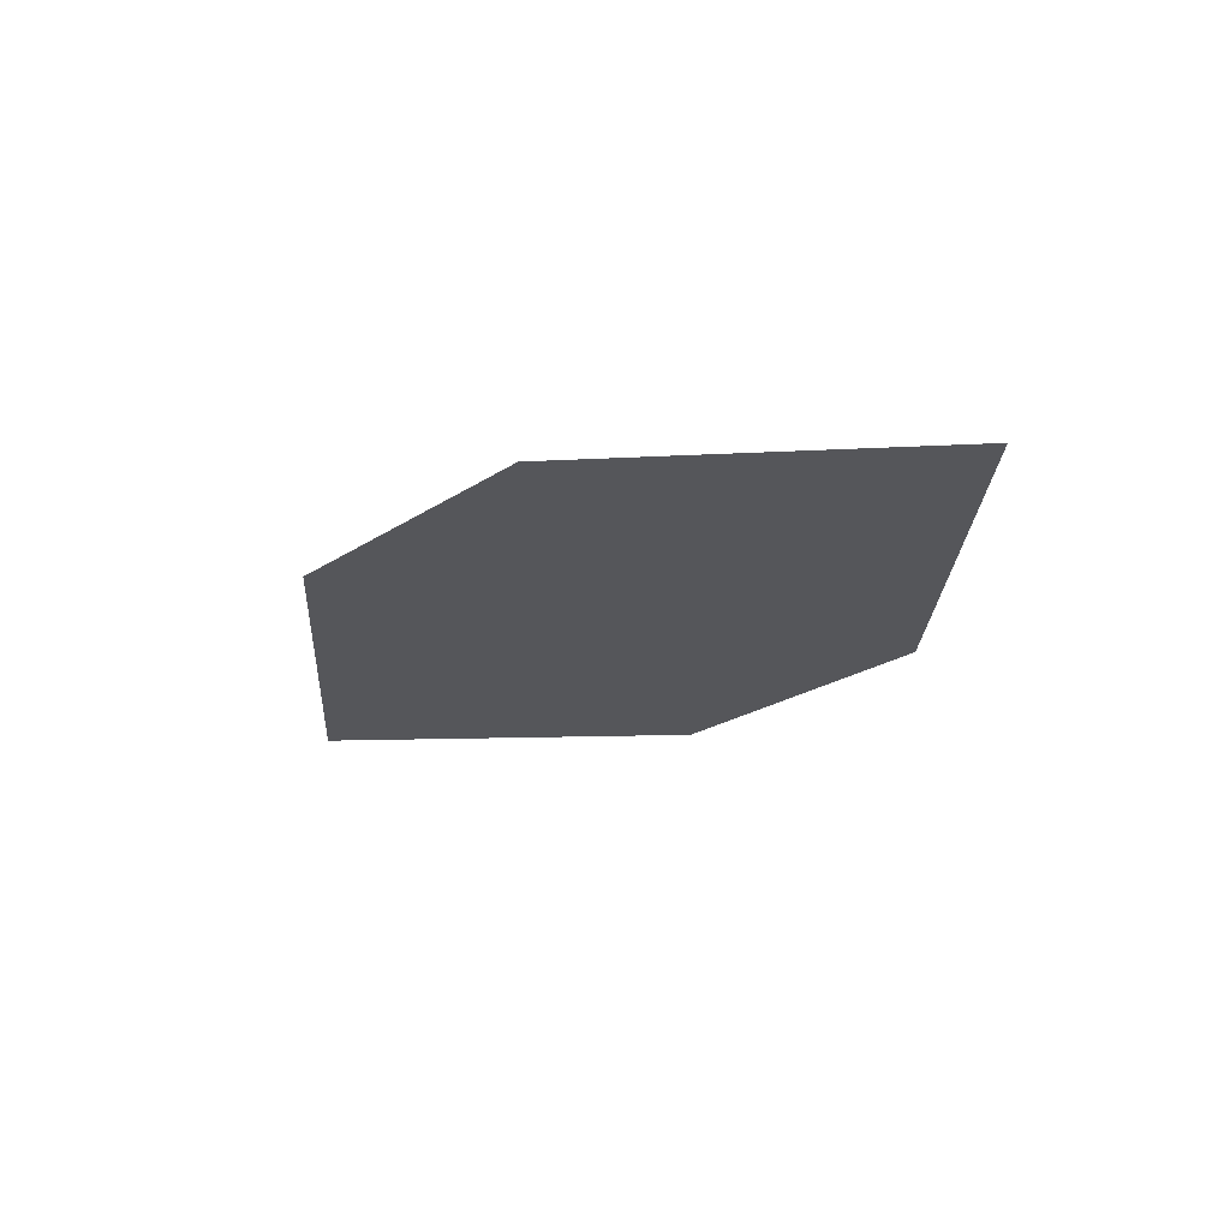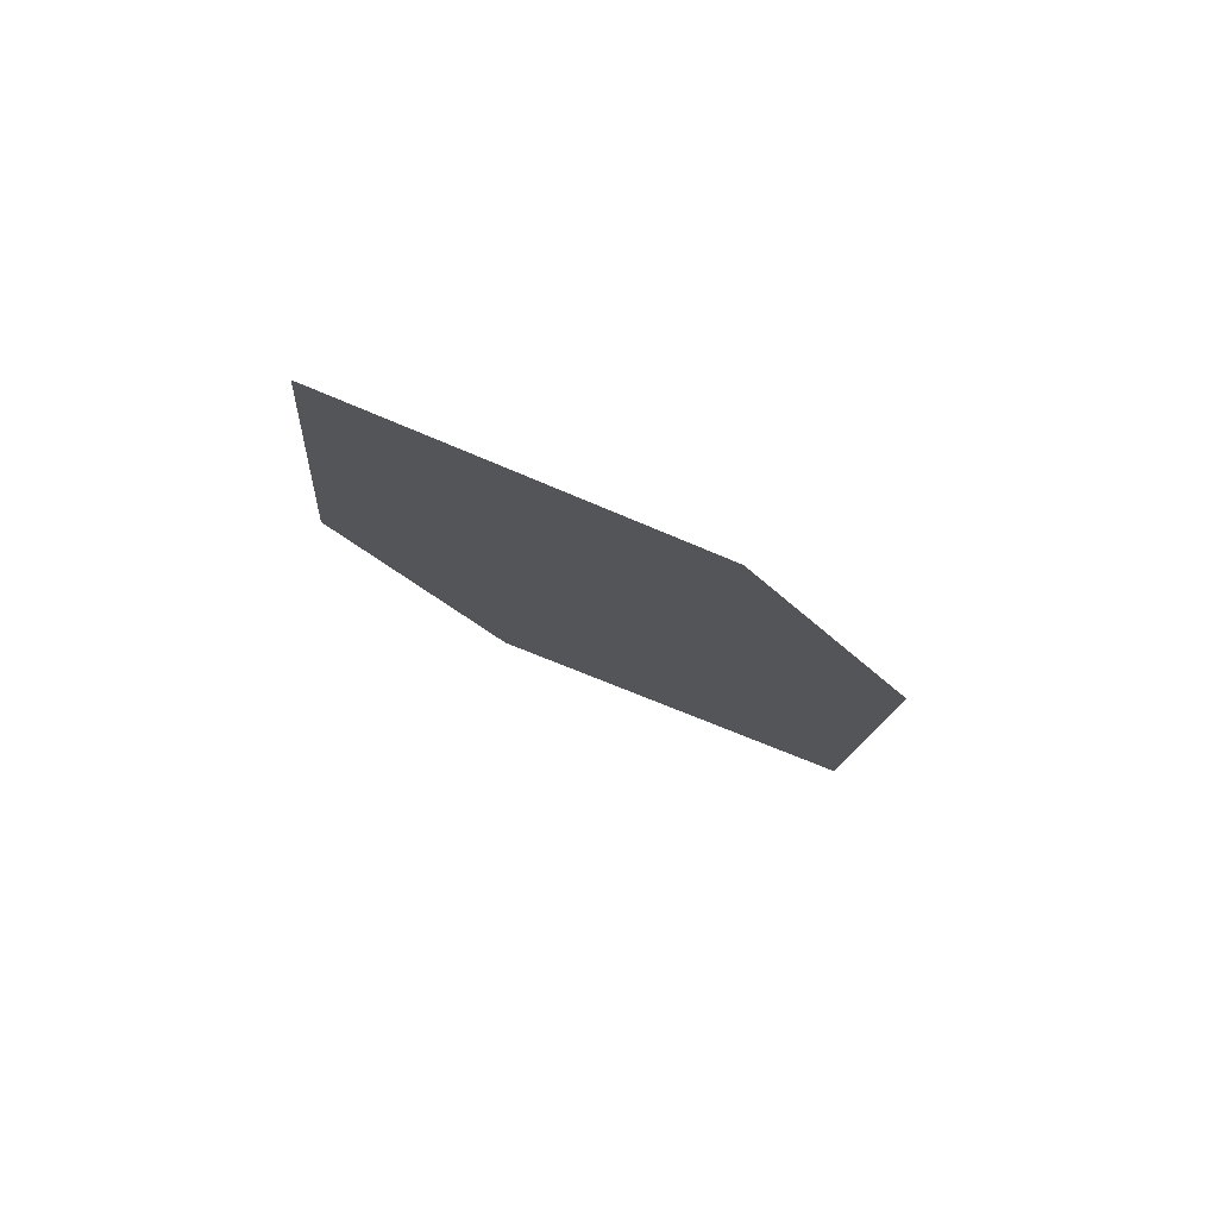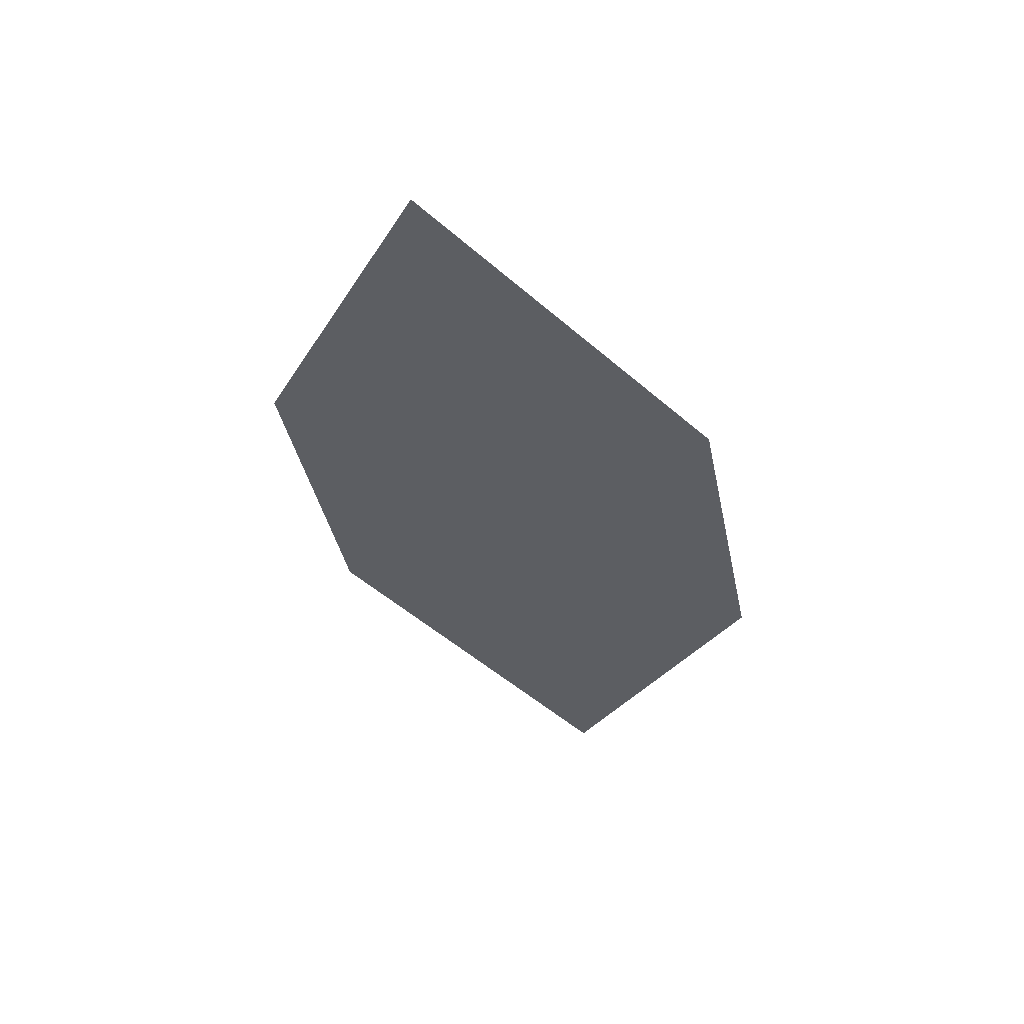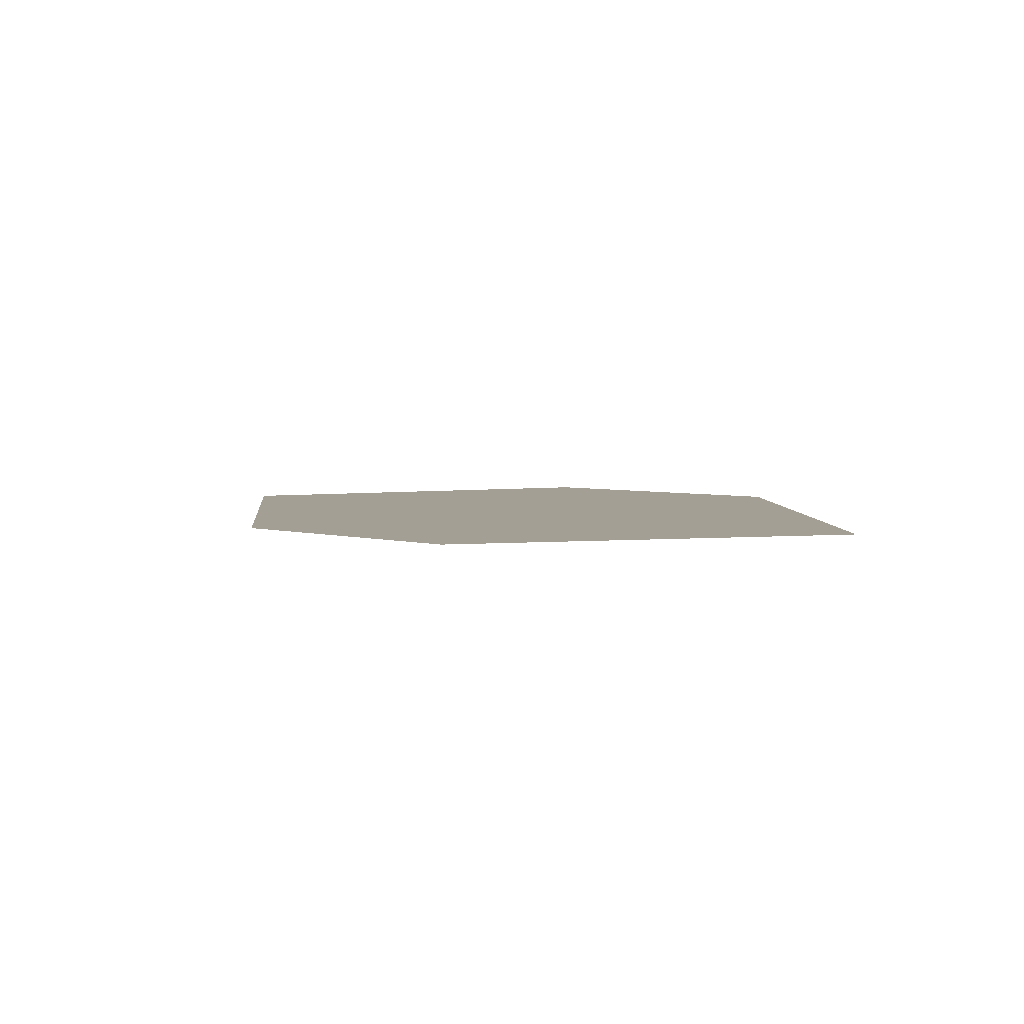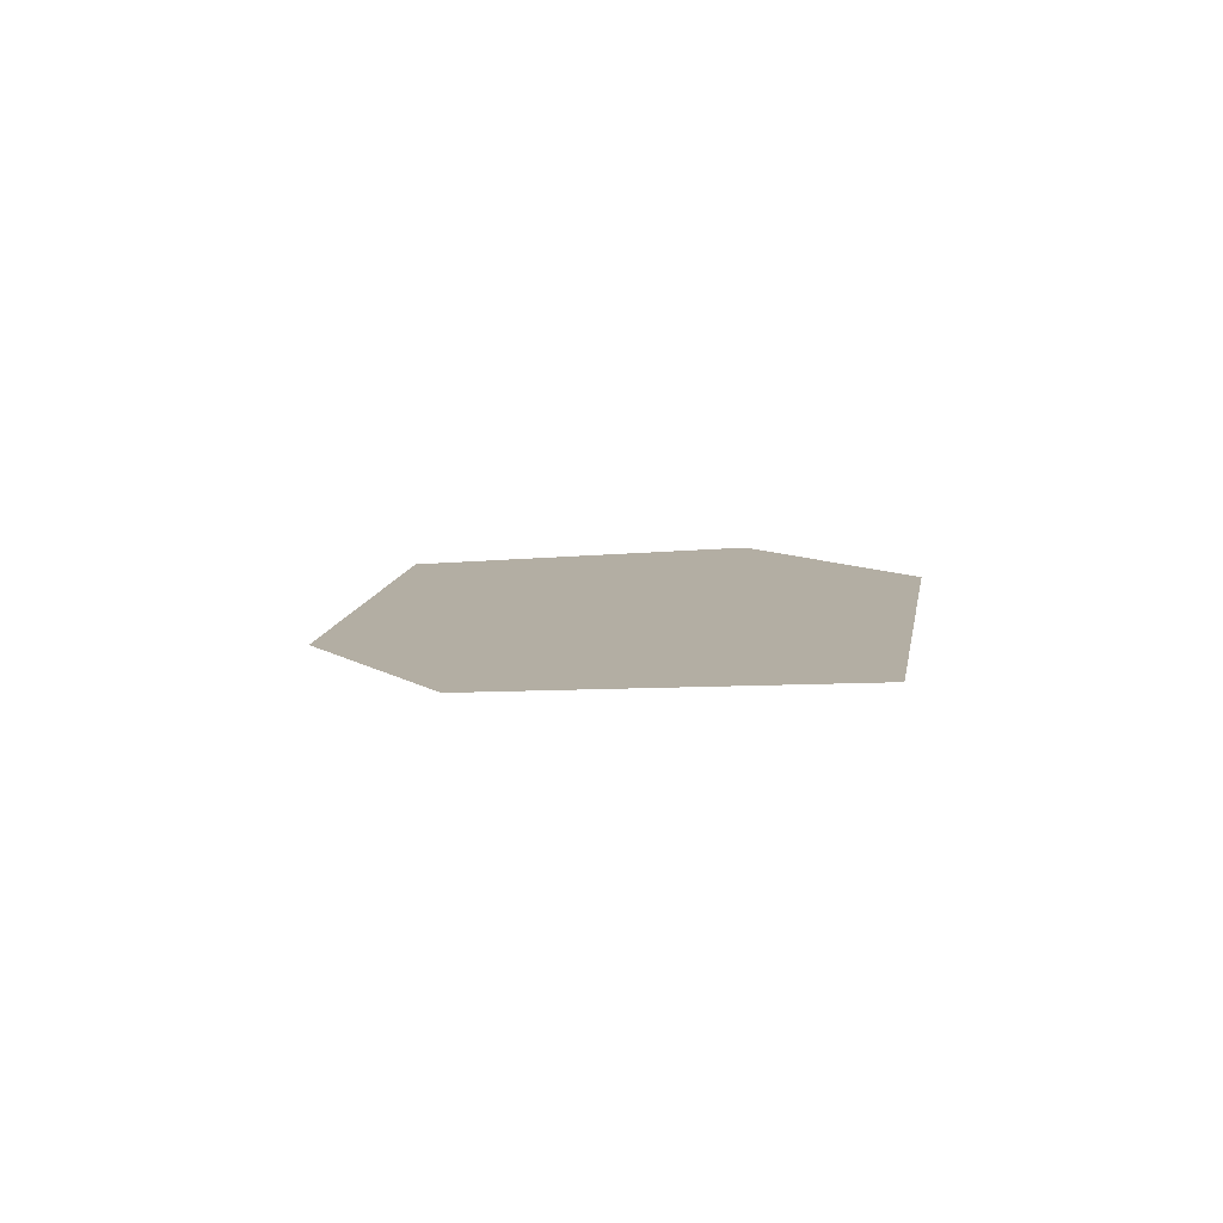
<metadata>
{"format":"obj","ext":"obj","renderer":"f3d","projection":"perspective","resolution":1024,"background":"white","views":[{"elev":-8.1,"azim":55.4,"up":"+Z"},{"elev":-14.0,"azim":131.4,"up":"+Z"},{"elev":-28.4,"azim":110.2,"up":"+Z"},{"elev":-12.0,"azim":-127.0,"up":"+Z"},{"elev":-5.2,"azim":-110.7,"up":"+Z"}]}
</metadata>
<code>
o leaves.033
v -0.006208 -0.2286 0.6718
v 0.01804 -0.204 0.6719
v 0.02202 -0.2455 0.6822
v 0.0725 -0.2171 0.6875
v 0.04825 -0.2417 0.6874
v 0.04427 -0.2002 0.6771
f 1 4 6 2
f 1 3 5 4

</code>
